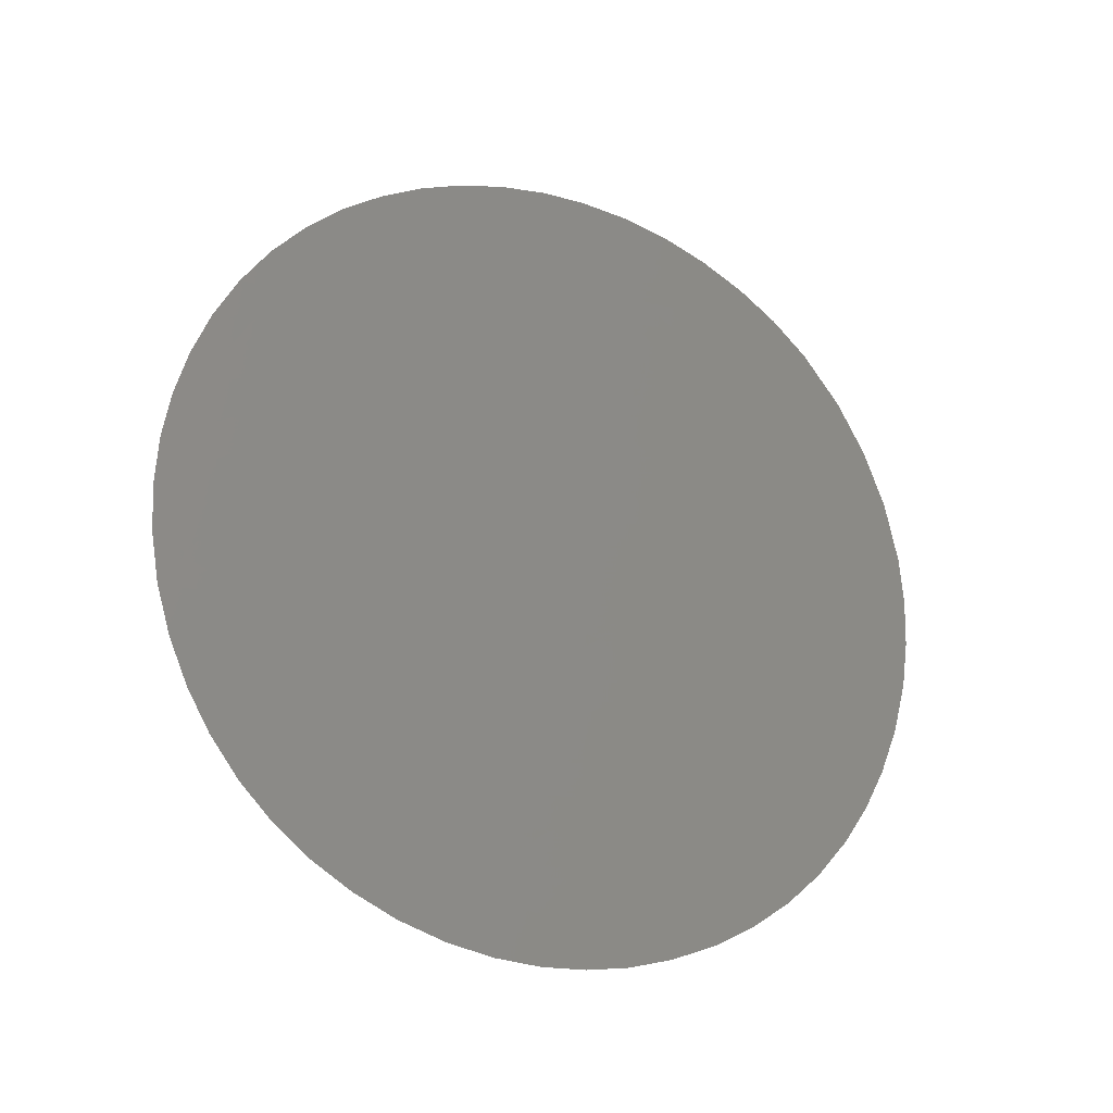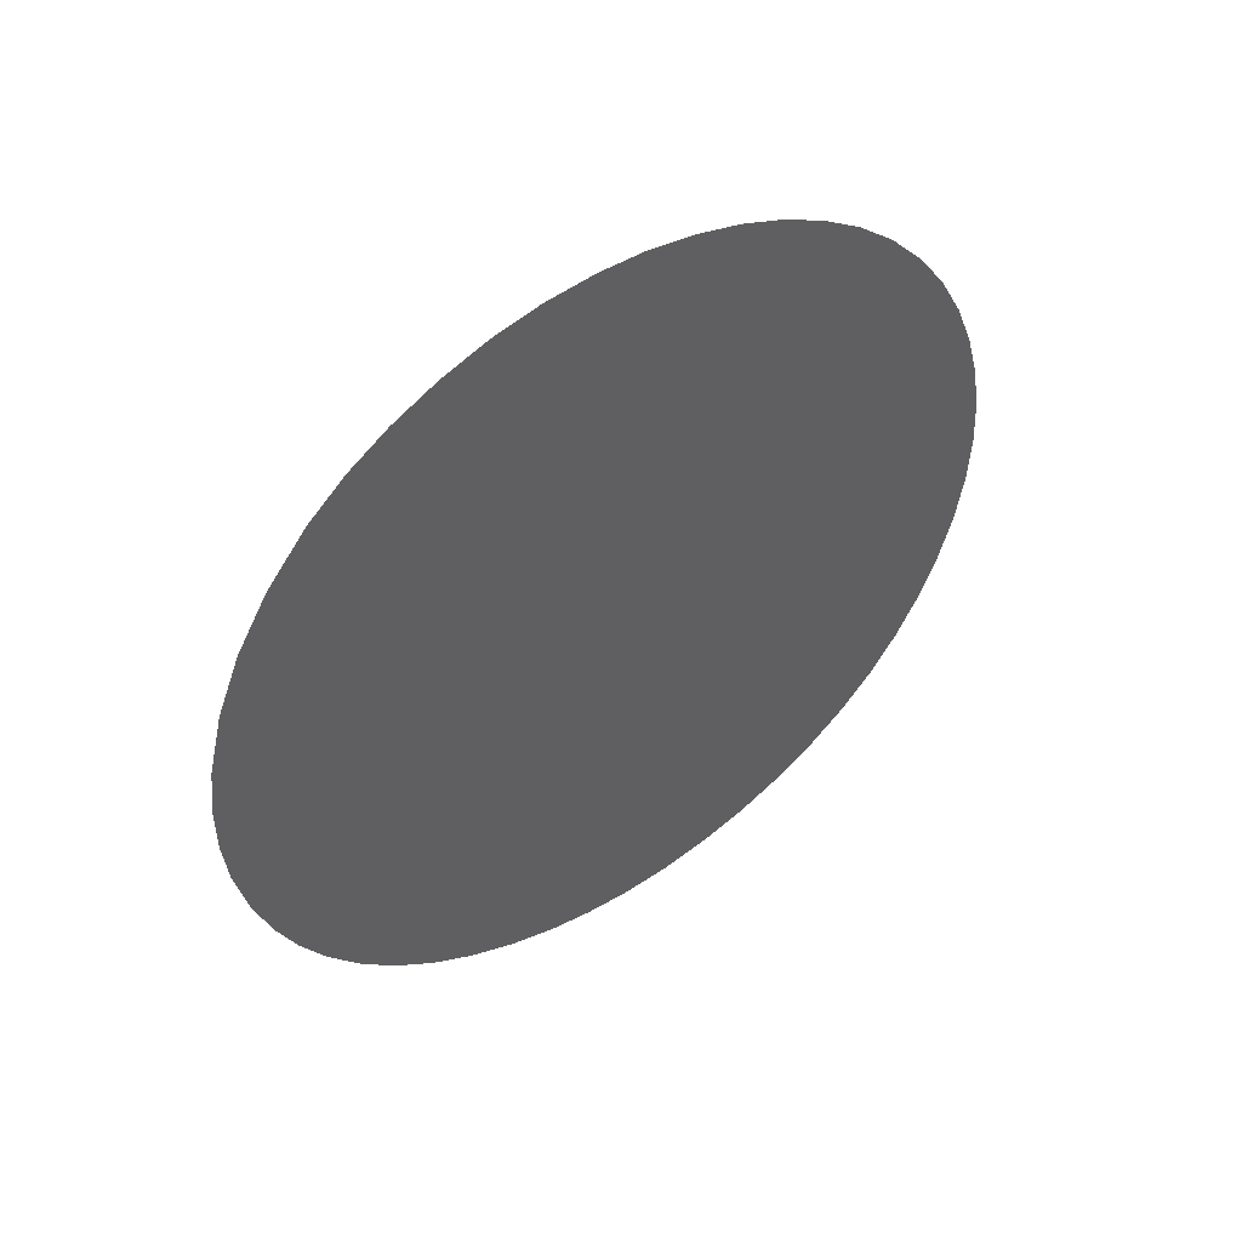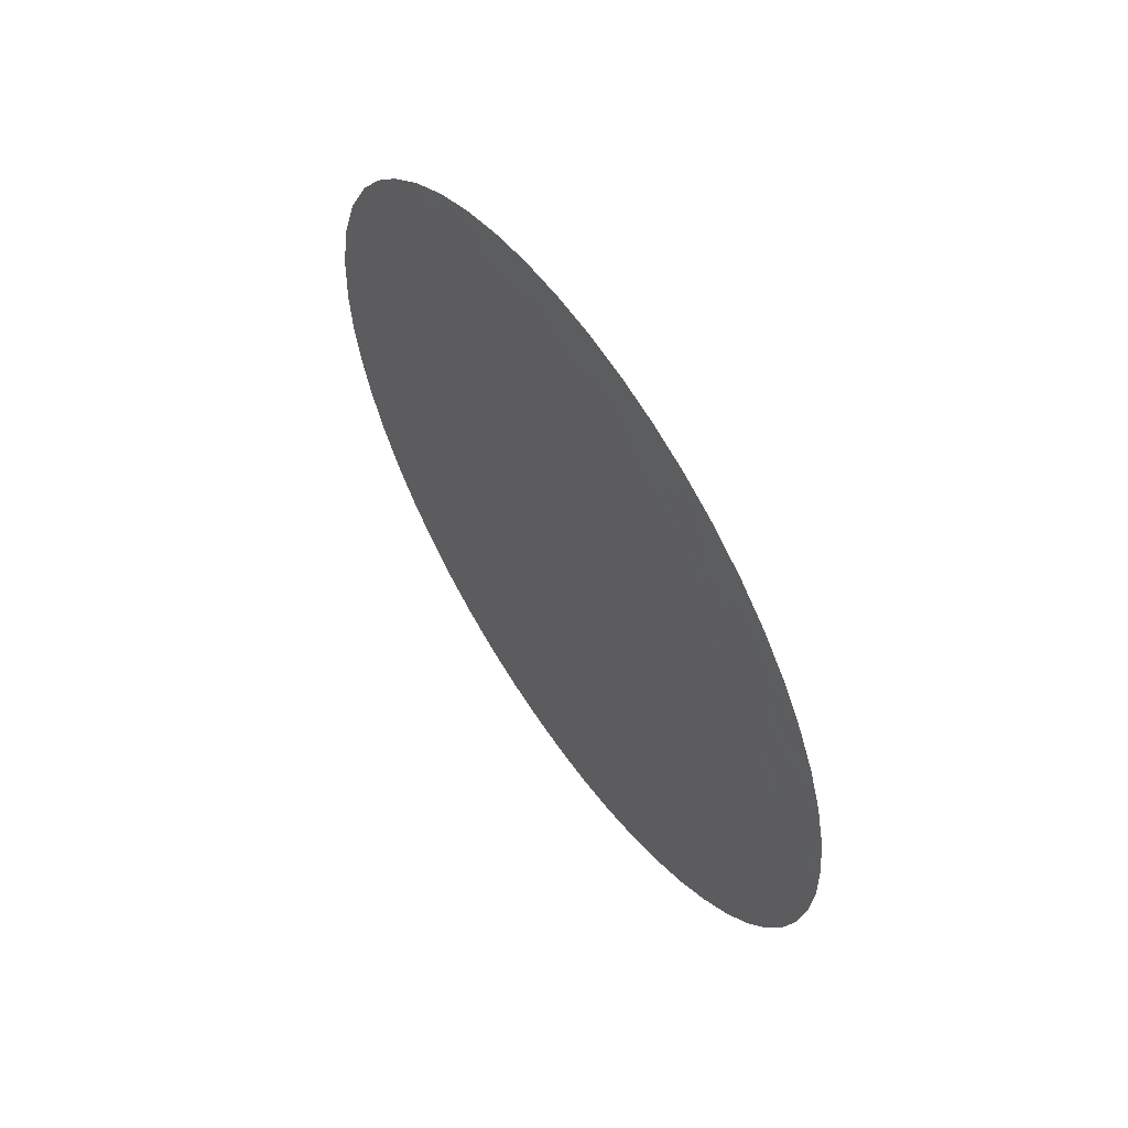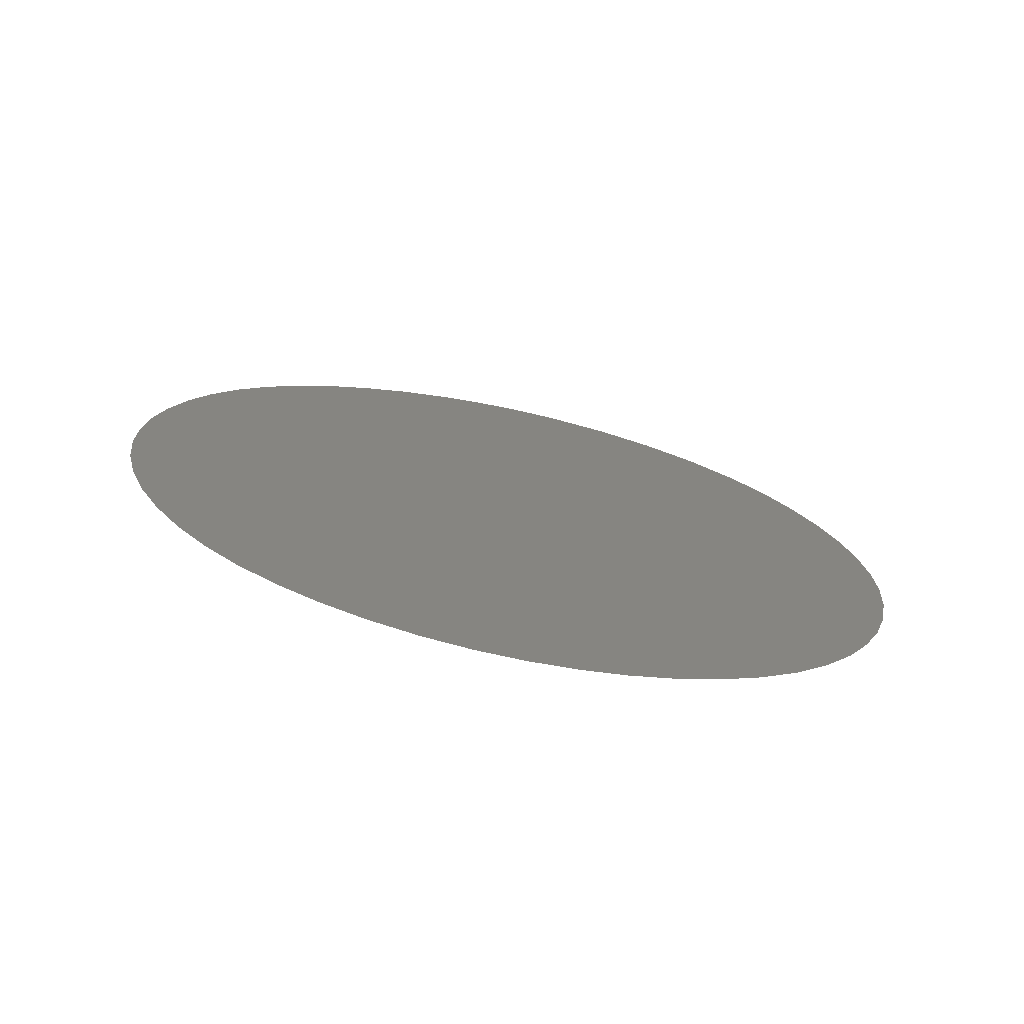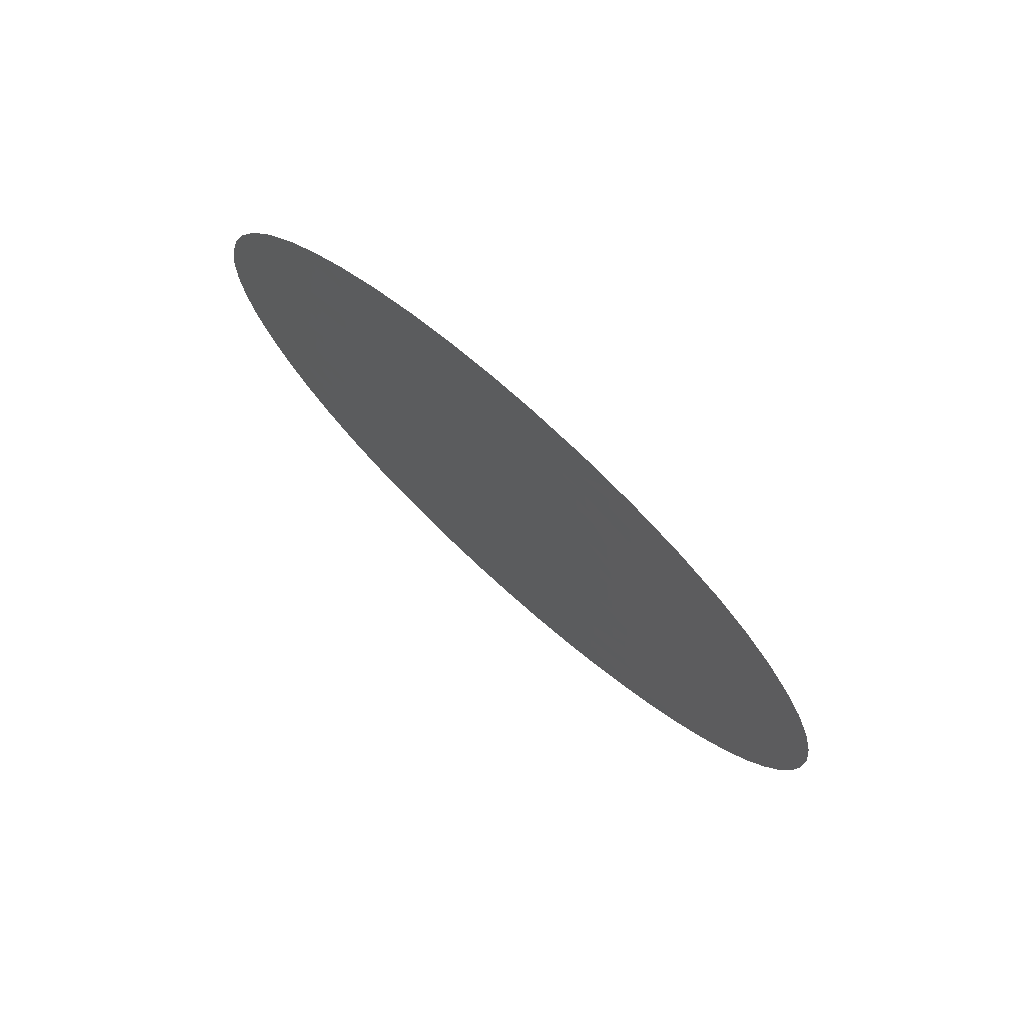
<metadata>
{"format":"stl","ext":"stl","renderer":"f3d","projection":"perspective","resolution":1024,"background":"white","views":[{"elev":-15.5,"azim":69.1,"up":"+Z"},{"elev":41.2,"azim":-121.0,"up":"+Z"},{"elev":49.0,"azim":-29.5,"up":"+Z"},{"elev":-75.7,"azim":-107.5,"up":"+Y"},{"elev":69.4,"azim":-53.2,"up":"+Y"}]}
</metadata>
<code>
# stl→obj: 239 verts, 424 faces
v -3.234 -1.806 11.22
v -3.232 -1.792 11.19
v -3.231 -1.825 11.21
v -3.208 -1.941 11.05
v -3.208 -1.92 11.03
v -3.205 -1.946 11.02
v -3.211 -1.915 11.05
v -3.211 -1.936 11.07
v -3.211 -1.894 11.04
v -3.22 -1.813 11.07
v -3.222 -1.808 11.1
v -3.222 -1.788 11.08
v -3.225 -1.784 11.11
v -3.212 -1.949 11.1
v -3.214 -1.924 11.1
v -3.232 -1.772 11.17
v -3.231 -1.757 11.15
v -3.228 -1.78 11.14
v -3.234 -1.839 11.25
v -3.231 -1.848 11.23
v -3.231 -1.87 11.24
v -3.216 -1.959 11.15
v -3.217 -1.938 11.15
v -3.214 -1.961 11.12
v -3.213 -1.907 11.08
v -3.214 -1.885 11.06
v -3.214 -1.865 11.05
v -3.216 -1.875 11.09
v -3.215 -1.82 11.03
v -3.213 -1.824 11.01
v -3.213 -1.842 11.02
v -3.217 -1.819 11.05
v -3.218 -1.799 11.04
v -3.239 -1.798 11.27
v -3.239 -1.813 11.29
v -3.242 -1.79 11.29
v -3.217 -1.856 11.07
v -3.217 -1.837 11.06
v -3.21 -1.976 11.1
v -3.225 -1.767 11.09
v -3.227 -1.763 11.12
v -3.22 -1.793 11.06
v -3.234 -1.701 11.14
v -3.235 -1.71 11.16
v -3.237 -1.687 11.16
v -3.22 -1.936 11.17
v -3.222 -1.94 11.2
v -3.223 -1.918 11.2
v -3.219 -1.957 11.18
v -3.227 -1.87 11.19
v -3.217 -1.785 11.02
v -3.215 -1.801 11.02
v -3.224 -1.742 11.06
v -3.221 -1.752 11.04
v -3.222 -1.765 11.06
v -3.23 -1.741 11.13
v -3.229 -1.731 11.11
v -3.227 -1.747 11.1
v -3.235 -1.875 11.29
v -3.235 -1.859 11.27
v -3.232 -1.885 11.27
v -3.219 -1.769 11.03
v -3.217 -1.768 11
v -3.241 -1.808 11.3
v -3.24 -1.828 11.3
v -3.241 -1.777 11.27
v -3.222 -1.907 11.17
v -3.237 -1.765 11.23
v -3.235 -1.764 11.21
v -3.236 -1.785 11.23
v -3.213 -1.804 10.99
v -3.228 -1.8 11.15
v -3.222 -1.828 11.11
v -3.226 -1.845 11.16
v -3.238 -1.845 11.3
v -3.237 -1.849 11.29
v -3.237 -1.864 11.3
v -3.231 -1.706 11.11
v -3.232 -1.69 11.11
v -3.23 -1.696 11.09
v -3.239 -1.716 11.21
v -3.237 -1.717 11.19
v -3.238 -1.732 11.21
v -3.211 -1.841 11
v -3.21 -1.859 11.01
v -3.234 -1.777 11.2
v -3.238 -1.787 11.25
v -3.236 -1.807 11.25
v -3.232 -1.9 11.28
v -3.232 -1.917 11.29
v -3.234 -1.9 11.3
v -3.23 -1.916 11.27
v -3.231 -1.901 11.26
v -3.23 -1.933 11.28
v -3.228 -1.721 11.09
v -3.219 -1.752 11.01
v -3.241 -1.71 11.23
v -3.24 -1.699 11.21
v -3.237 -1.748 11.21
v -3.239 -1.745 11.23
v -3.234 -1.749 11.18
v -3.228 -1.927 11.25
v -3.228 -1.896 11.24
v -3.231 -1.886 11.25
v -3.207 -1.895 10.99
v -3.209 -1.885 11.01
v -3.207 -1.876 10.99
v -3.239 -1.783 11.26
v -3.239 -1.767 11.25
v -3.235 -1.686 11.14
v -3.234 -1.687 11.13
v -3.21 -1.839 10.99
v -3.222 -1.777 11.07
v -3.212 -1.98 11.12
v -3.213 -1.984 11.14
v -3.24 -1.728 11.23
v -3.242 -1.725 11.25
v -3.236 -1.734 11.18
v -3.233 -1.735 11.16
v -3.228 -1.912 11.24
v -3.234 -1.823 11.24
v -3.22 -1.782 11.05
v -3.226 -1.731 11.08
v -3.227 -1.704 11.07
v -3.225 -1.713 11.05
v -3.224 -1.756 11.08
v -3.241 -1.747 11.25
v -3.242 -1.739 11.26
v -3.237 -1.835 11.28
v -3.242 -1.772 11.29
v -3.242 -1.755 11.28
v -3.209 -1.965 11.08
v -3.206 -1.983 11.06
v -3.207 -1.991 11.08
v -3.211 -1.822 10.99
v -3.208 -1.953 11.06
v -3.211 -1.869 11.02
v -3.228 -1.887 11.22
v -3.235 -1.882 11.3
v -3.215 -1.785 11
v -3.209 -1.857 10.99
v -3.221 -1.737 11.03
v -3.213 -1.853 11.04
v -3.215 -1.93 11.12
v -3.217 -1.911 11.12
v -3.205 -1.93 11.01
v -3.205 -1.96 11.03
v -3.219 -1.834 11.08
v -3.221 -1.859 11.12
v -3.232 -1.745 11.16
v -3.223 -1.947 11.21
v -3.226 -1.922 11.23
v -3.238 -1.832 11.29
v -3.233 -1.702 11.13
v -3.225 -1.729 11.06
v -3.216 -1.991 11.18
v -3.218 -1.977 11.18
v -3.216 -1.982 11.17
v -3.219 -1.855 11.1
v -3.218 -1.882 11.11
v -3.22 -1.89 11.13
v -3.228 -1.735 11.1
v -3.223 -1.954 11.23
v -3.22 -1.971 11.2
v -3.209 -1.902 11.02
v -3.237 -1.701 11.17
v -3.239 -1.691 11.19
v -3.241 -1.761 11.26
v -3.215 -1.846 11.05
v -3.231 -1.729 11.13
v -3.232 -1.716 11.13
v -3.239 -1.756 11.24
v -3.233 -1.725 11.14
v -3.211 -2.005 11.14
v -3.212 -1.994 11.13
v -3.21 -2.003 11.12
v -3.228 -1.948 11.27
v -3.228 -1.937 11.26
v -3.225 -1.963 11.26
v -3.237 -1.821 11.27
v -3.238 -1.802 11.26
v -3.226 -1.94 11.24
v -3.235 -1.802 11.23
v -3.234 -1.853 11.26
v -3.235 -1.83 11.26
v -3.234 -1.723 11.16
v -3.215 -2.003 11.17
v -3.217 -1.999 11.19
v -3.207 -1.968 11.06
v -3.206 -1.972 11.05
v -3.227 -1.907 11.22
v -3.224 -1.957 11.24
v -3.223 -1.975 11.24
v -3.234 -1.762 11.19
v -3.223 -1.724 11.04
v -3.233 -1.714 11.14
v -3.238 -1.817 11.27
v -3.23 -1.719 11.11
v -3.23 -1.813 11.18
v -3.215 -1.9 11.09
v -3.225 -1.804 11.12
v -3.21 -1.957 11.09
v -3.227 -1.755 11.11
v -3.233 -1.869 11.27
v -3.235 -1.822 11.25
v -3.225 -1.895 11.2
v -3.239 -1.704 11.2
v -3.232 -1.757 11.16
v -3.215 -1.833 11.04
v -3.213 -1.995 11.15
v -3.209 -1.984 11.09
v -3.22 -1.978 11.21
v -3.215 -1.972 11.15
v -3.225 -1.92 11.21
v -3.216 -1.971 11.16
v -3.229 -1.751 11.13
v -3.235 -1.844 11.27
v -3.235 -1.781 11.21
v -3.238 -1.776 11.24
v -3.232 -1.738 11.15
v -3.222 -1.738 11.04
v -3.223 -1.964 11.23
v -3.208 -1.998 11.1
v -3.211 -1.985 11.11
v -3.219 -1.993 11.21
v -3.218 -1.985 11.2
v -3.221 -1.985 11.22
v -3.207 -1.899 11.01
v -3.206 -1.913 11
v -3.219 -1.924 11.16
v -3.232 -1.869 11.26
v -3.213 -2.005 11.15
v -3.24 -1.737 11.24
v -3.207 -1.916 11.01
v -3.207 -1.957 11.05
v -3.223 -1.88 11.16
v -3.213 -1.867 11.04
v -3.221 -1.952 11.2
v -3.229 -1.932 11.27
f 1 2 3
f 4 5 6
f 7 4 8
f 5 7 9
f 5 4 7
f 10 11 12
f 11 13 12
f 14 15 8
f 16 17 18
f 19 20 21
f 22 23 24
f 15 25 8
f 26 27 9
f 25 7 8
f 26 25 28
f 29 30 31
f 29 32 33
f 34 35 36
f 27 37 38
f 14 39 24
f 13 40 12
f 41 13 18
f 10 32 38
f 42 10 12
f 43 44 45
f 46 47 48
f 47 46 49
f 41 18 17
f 23 22 46
f 22 49 46
f 25 26 7
f 26 9 7
f 40 13 41
f 10 42 32
f 42 33 32
f 20 3 50
f 51 52 33
f 53 54 55
f 56 57 58
f 59 60 61
f 51 62 63
f 64 35 65
f 35 64 36
f 36 66 34
f 67 46 48
f 68 69 70
f 52 30 29
f 30 52 71
f 52 29 33
f 72 73 74
f 75 76 77
f 78 79 80
f 81 82 83
f 84 85 31
f 86 16 2
f 87 70 88
f 89 90 91
f 92 89 93
f 90 92 94
f 90 89 92
f 95 78 80
f 62 96 63
f 81 97 98
f 99 100 83
f 100 99 68
f 68 99 69
f 99 101 69
f 102 92 93
f 103 104 21
f 89 61 93
f 105 106 107
f 87 108 109
f 110 43 45
f 43 110 111
f 84 30 112
f 30 84 31
f 26 37 27
f 37 26 28
f 40 113 12
f 113 42 12
f 114 24 39
f 24 114 115
f 106 85 107
f 116 117 97
f 116 83 100
f 118 83 82
f 118 119 101
f 93 120 102
f 121 20 19
f 122 33 42
f 123 124 125
f 55 126 53
f 58 126 40
f 127 128 117
f 60 76 129
f 66 108 34
f 130 66 36
f 66 130 131
f 86 2 1
f 104 93 61
f 132 133 134
f 135 30 71
f 30 135 112
f 126 123 53
f 136 8 4
f 8 136 132
f 9 137 106
f 21 138 103
f 124 95 80
f 95 124 123
f 76 59 77
f 59 76 60
f 59 139 77
f 89 59 61
f 140 51 63
f 85 141 107
f 137 85 106
f 99 118 101
f 118 99 83
f 113 126 55
f 126 113 40
f 138 21 20
f 50 138 20
f 62 54 96
f 54 142 96
f 62 51 122
f 51 33 122
f 83 116 81
f 116 97 81
f 120 93 104
f 103 120 104
f 55 122 113
f 122 42 113
f 50 3 74
f 51 140 52
f 140 71 52
f 141 85 84
f 112 141 84
f 85 137 31
f 137 143 31
f 55 54 62
f 122 55 62
f 144 24 23
f 24 144 14
f 145 144 23
f 144 15 14
f 5 146 6
f 147 4 6
f 148 10 38
f 148 11 10
f 11 148 73
f 37 148 38
f 149 74 73
f 150 56 17
f 47 151 152
f 35 153 65
f 154 43 111
f 155 123 125
f 123 155 53
f 156 157 158
f 157 49 158
f 159 37 28
f 160 145 161
f 123 162 95
f 163 151 164
f 165 9 106
f 9 165 5
f 166 82 167
f 82 166 44
f 166 45 44
f 45 166 167
f 150 101 119
f 168 127 109
f 169 27 38
f 27 169 143
f 170 57 56
f 57 170 171
f 172 127 100
f 127 172 109
f 57 162 58
f 32 169 38
f 168 66 131
f 172 68 109
f 68 172 100
f 76 153 129
f 79 154 111
f 170 173 171
f 173 170 56
f 174 175 176
f 177 178 179
f 180 181 88
f 182 178 102
f 151 182 152
f 182 151 163
f 120 182 102
f 182 120 152
f 114 175 115
f 183 1 121
f 183 88 70
f 184 185 19
f 186 173 119
f 181 87 88
f 156 187 188
f 187 156 158
f 189 133 132
f 133 189 190
f 191 103 138
f 48 191 138
f 136 189 132
f 163 192 182
f 179 192 193
f 86 194 16
f 194 69 101
f 69 194 86
f 149 160 161
f 159 149 73
f 186 82 44
f 82 186 118
f 155 125 195
f 196 171 173
f 34 197 35
f 196 44 43
f 129 197 180
f 95 198 78
f 198 171 78
f 171 198 57
f 192 178 182
f 178 192 179
f 162 123 126
f 58 162 126
f 148 37 159
f 73 148 159
f 20 121 3
f 121 1 3
f 127 168 128
f 168 131 128
f 198 95 162
f 57 198 162
f 66 168 108
f 168 109 108
f 153 76 75
f 65 153 75
f 154 79 78
f 171 154 78
f 181 180 197
f 34 181 197
f 87 181 108
f 181 34 108
f 160 149 159
f 28 160 159
f 103 191 120
f 191 152 120
f 186 119 118
f 145 15 144
f 199 2 72
f 2 199 3
f 199 74 3
f 74 199 72
f 200 25 15
f 25 200 28
f 200 160 28
f 201 73 72
f 73 201 11
f 201 13 11
f 202 8 132
f 8 202 14
f 202 39 14
f 39 202 132
f 203 40 41
f 40 203 58
f 204 60 184
f 60 204 61
f 19 205 121
f 204 104 61
f 206 50 67
f 50 206 138
f 206 48 138
f 48 206 67
f 91 59 89
f 59 91 139
f 207 82 81
f 82 207 167
f 207 98 167
f 98 207 81
f 200 145 160
f 145 200 15
f 208 17 16
f 17 208 150
f 194 208 16
f 208 101 150
f 101 208 194
f 209 32 29
f 32 209 169
f 205 183 121
f 183 205 88
f 185 205 19
f 31 209 29
f 209 31 143
f 209 143 169
f 115 210 158
f 211 132 134
f 132 211 39
f 201 18 13
f 18 201 72
f 164 212 163
f 213 24 115
f 24 213 22
f 214 47 152
f 47 214 48
f 215 49 22
f 49 215 158
f 158 213 115
f 213 158 215
f 213 215 22
f 216 17 56
f 17 216 41
f 217 60 129
f 60 217 184
f 218 69 86
f 69 218 70
f 1 218 86
f 219 70 87
f 70 219 68
f 219 109 68
f 109 219 87
f 220 173 56
f 173 220 119
f 221 142 54
f 142 221 195
f 212 222 163
f 211 223 39
f 223 211 134
f 224 223 176
f 223 224 39
f 225 226 188
f 212 225 227
f 228 105 229
f 105 228 106
f 230 46 67
f 46 230 23
f 231 21 104
f 210 187 158
f 187 210 232
f 230 161 145
f 161 230 67
f 23 230 145
f 233 100 127
f 100 233 116
f 233 117 116
f 117 233 127
f 234 146 5
f 146 234 229
f 235 147 190
f 147 235 4
f 236 67 50
f 67 236 161
f 220 150 119
f 150 220 56
f 237 143 137
f 143 237 27
f 237 9 27
f 9 237 137
f 238 157 164
f 157 238 49
f 238 164 151
f 238 47 49
f 47 238 151
f 234 165 229
f 165 234 5
f 228 165 106
f 165 228 229
f 239 94 92
f 94 239 177
f 214 191 48
f 191 214 152
f 222 192 163
f 192 222 193
f 221 53 155
f 53 221 54
f 195 221 155
f 72 16 18
f 16 72 2
f 217 185 184
f 217 180 185
f 180 217 129
f 175 210 115
f 224 114 39
f 114 224 175
f 175 224 176
f 235 136 4
f 136 235 189
f 189 235 190
f 157 226 164
f 74 236 50
f 216 203 41
f 231 204 184
f 204 231 104
f 239 178 177
f 197 129 153
f 35 197 153
f 171 196 154
f 196 43 154
f 218 1 183
f 70 218 183
f 21 231 19
f 231 184 19
f 226 225 212
f 164 226 212
f 44 196 186
f 196 173 186
f 205 185 180
f 88 205 180
f 210 175 174
f 232 210 174
f 226 157 156
f 188 226 156
f 203 216 58
f 216 56 58
f 178 239 102
f 239 92 102
f 193 222 227
f 222 212 227
f 236 74 149
f 161 236 149

</code>
